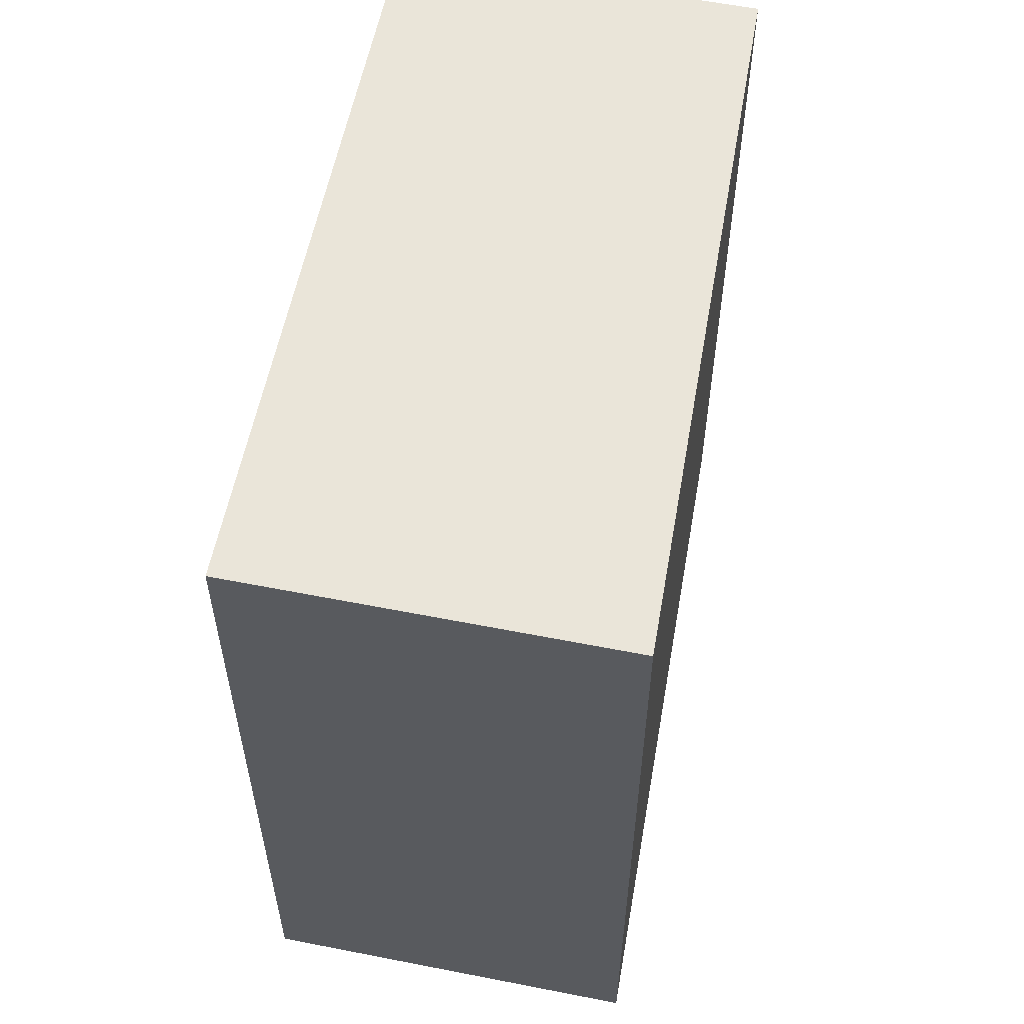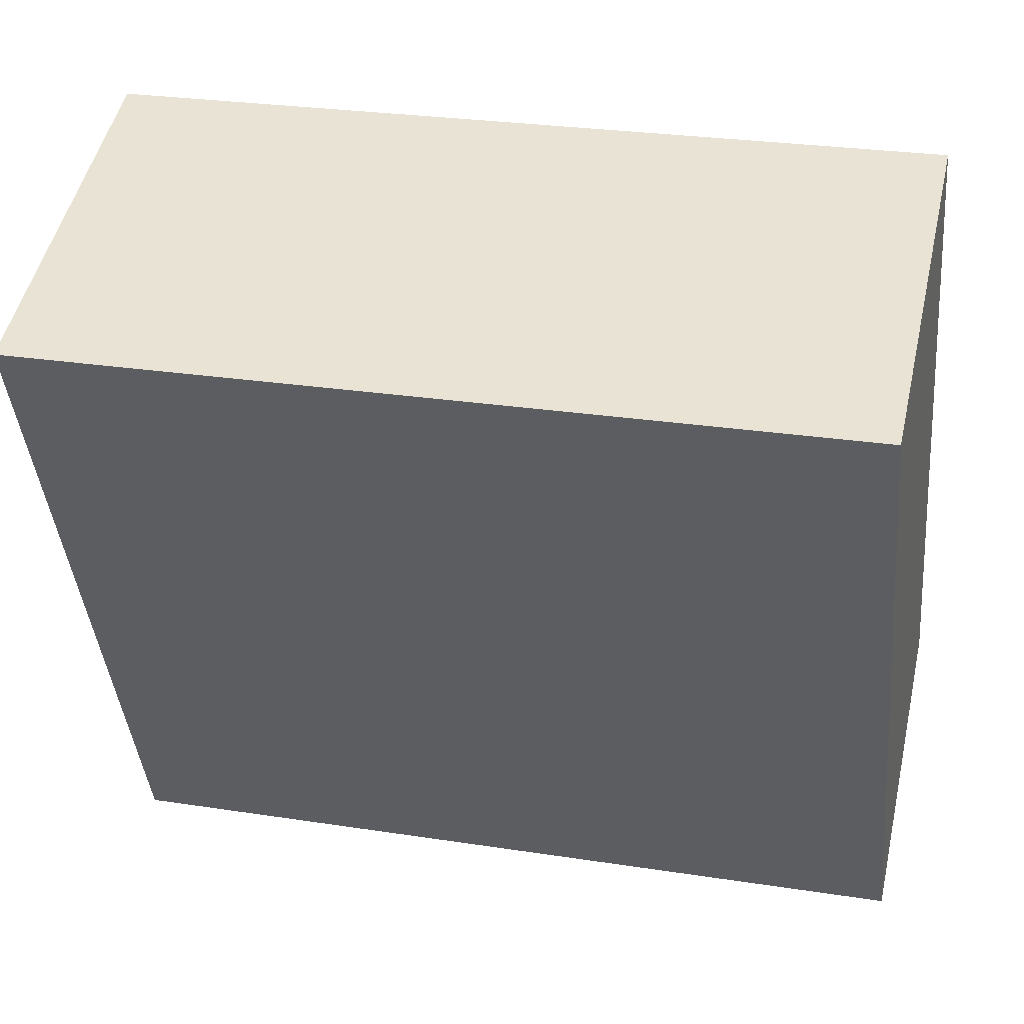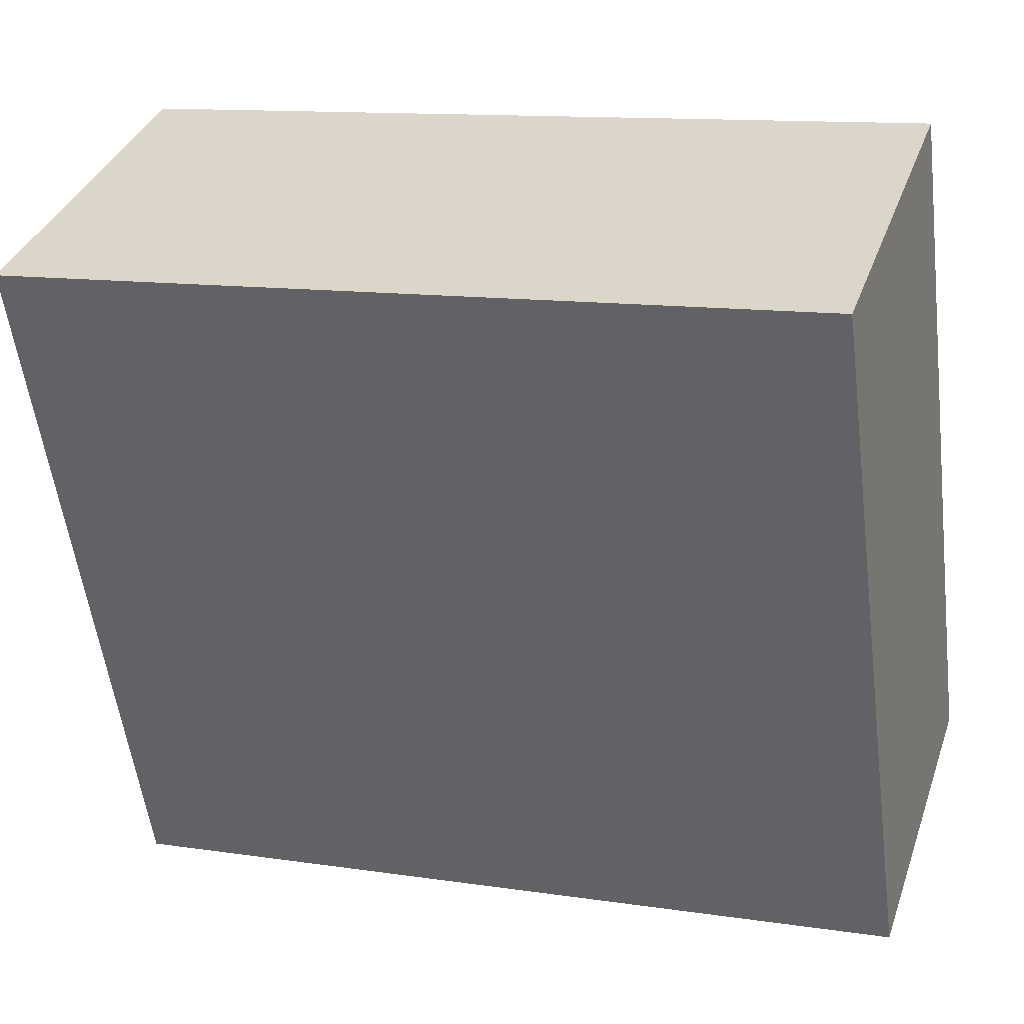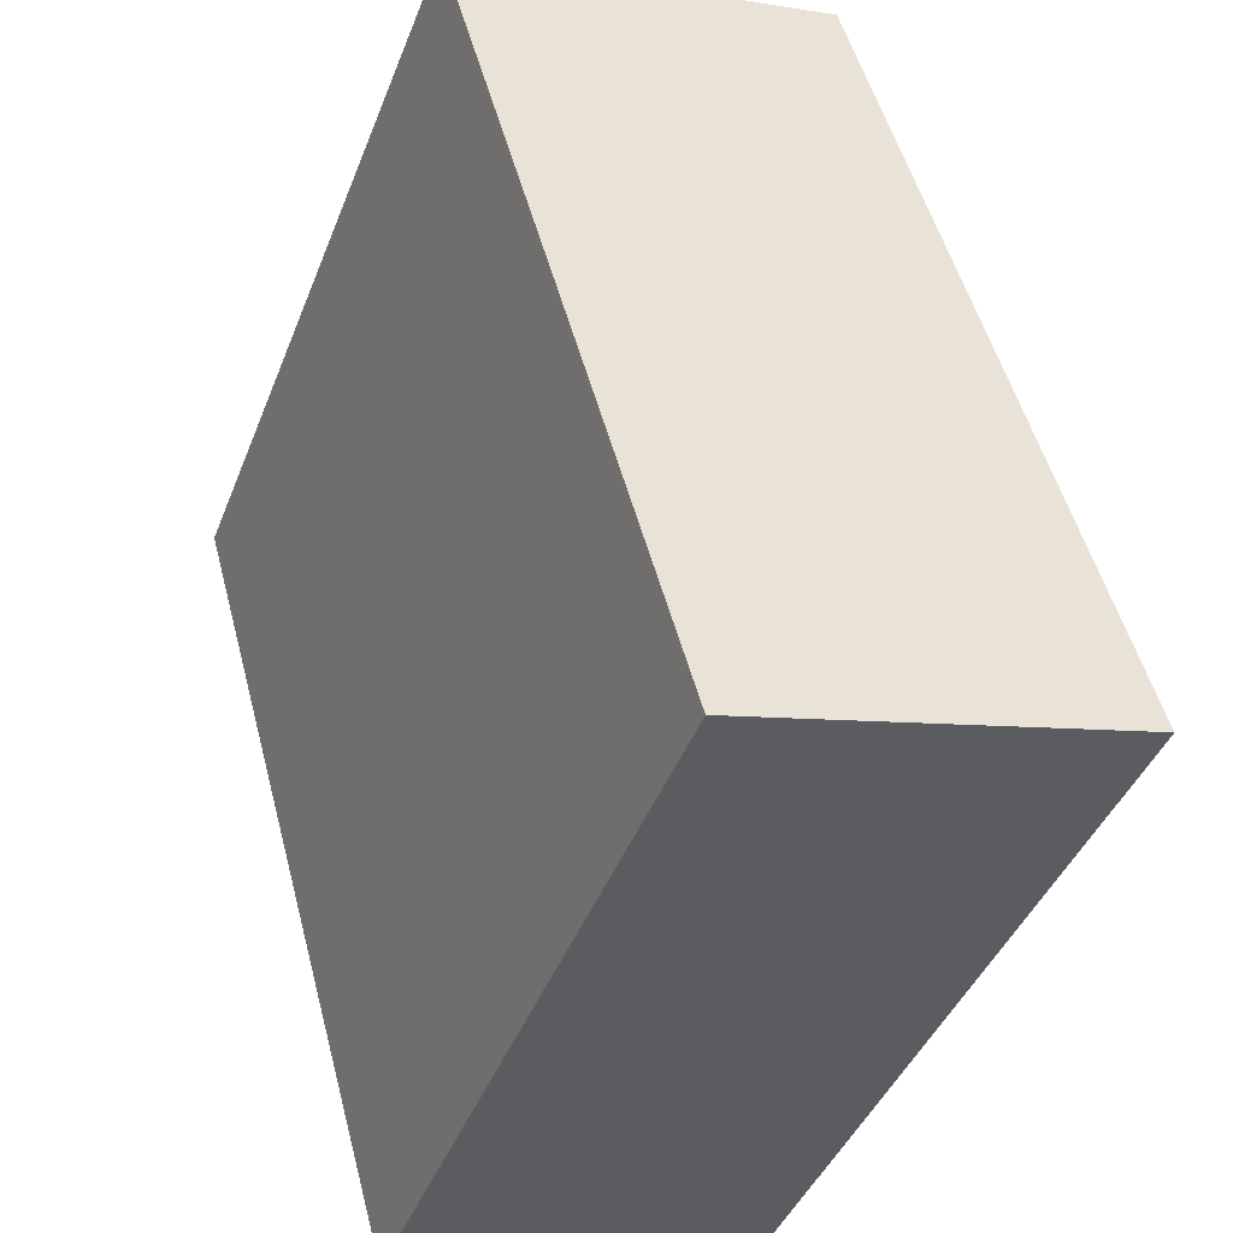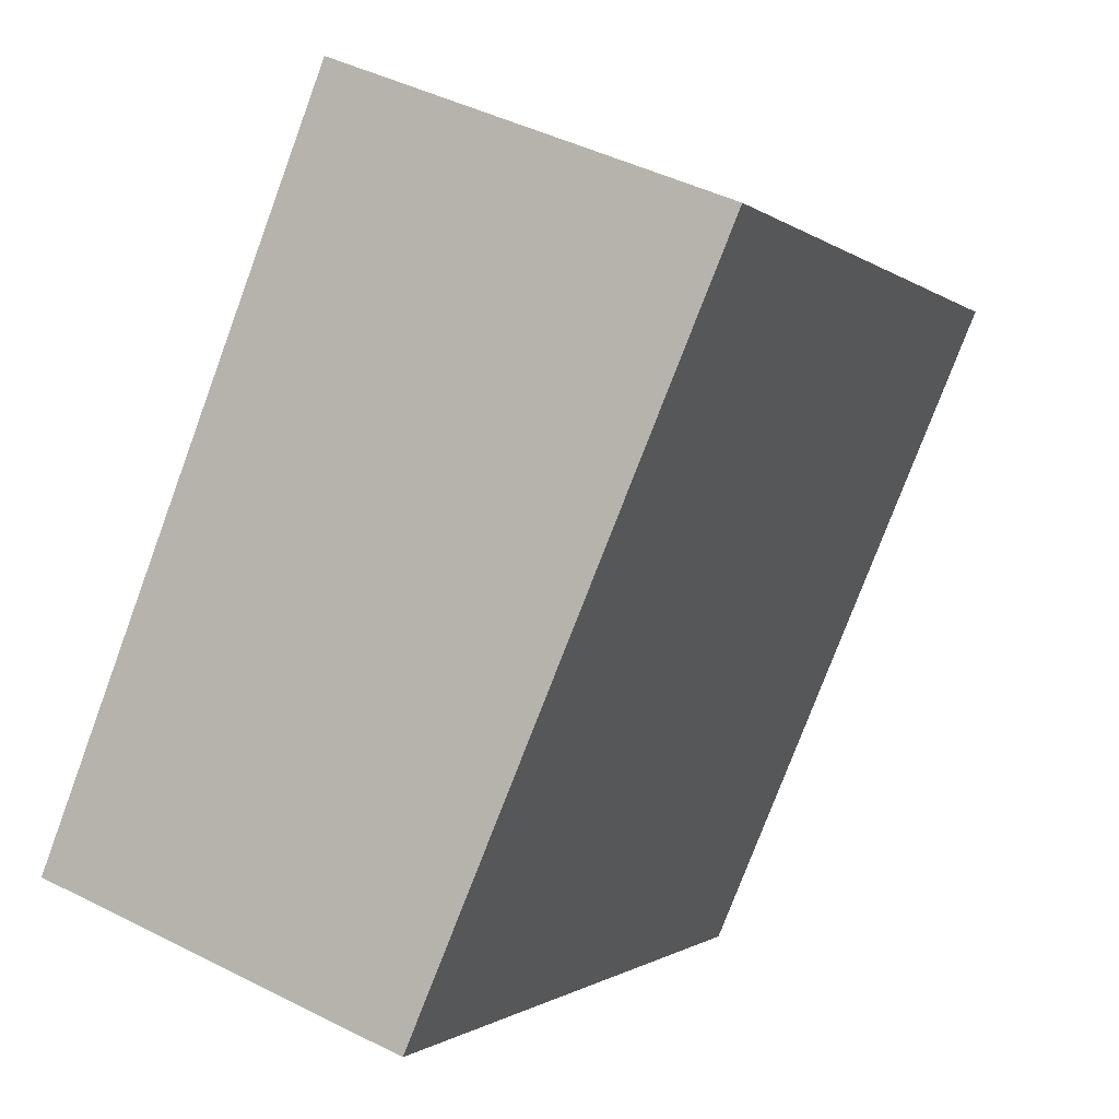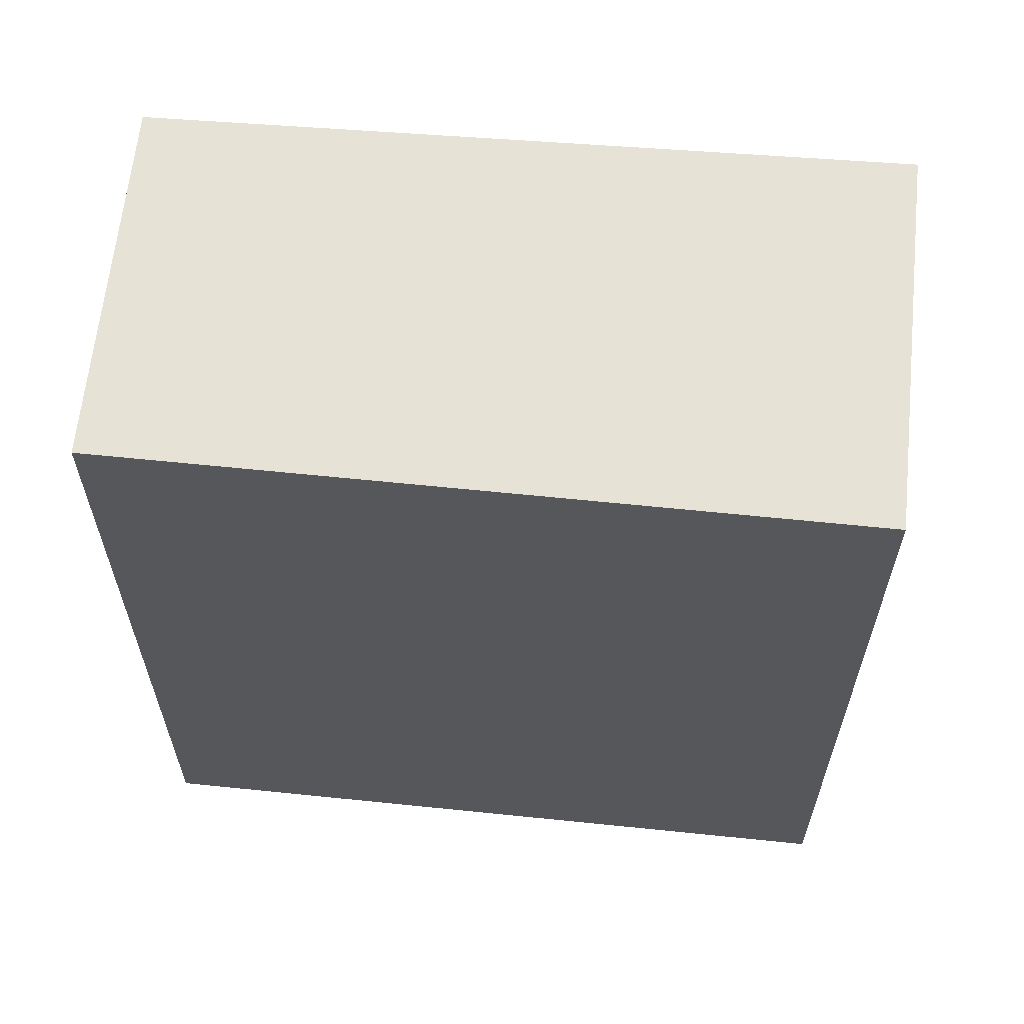
<metadata>
{"format":"obj","ext":"obj","renderer":"f3d","projection":"perspective","resolution":1024,"background":"white","views":[{"elev":58.6,"azim":32.9,"up":"+Y"},{"elev":26.9,"azim":103.6,"up":"+Z"},{"elev":12.4,"azim":109.3,"up":"+Z"},{"elev":51.1,"azim":-14.5,"up":"+Z"},{"elev":-0.9,"azim":21.2,"up":"+Z"},{"elev":63.2,"azim":-62.7,"up":"+Y"}]}
</metadata>
<code>
v  2.014 2.679 1.748
v  0 2.679 1.64e-16
v  0.86 2.679 2.2
v  1.09 2.679 -0.426
v  0 0 0
v  0.86 -1.347e-16 2.2
v  2.014 -1.07e-16 1.748
v  1.09 2.608e-17 -0.426
g defaultobject
f 1 2 3
f 2 1 4
f 5 3 2
f 3 5 6
f 6 1 3
f 1 6 7
f 7 4 1
f 4 7 8
f 8 2 4
f 2 8 5
f 8 6 5
f 6 8 7

</code>
